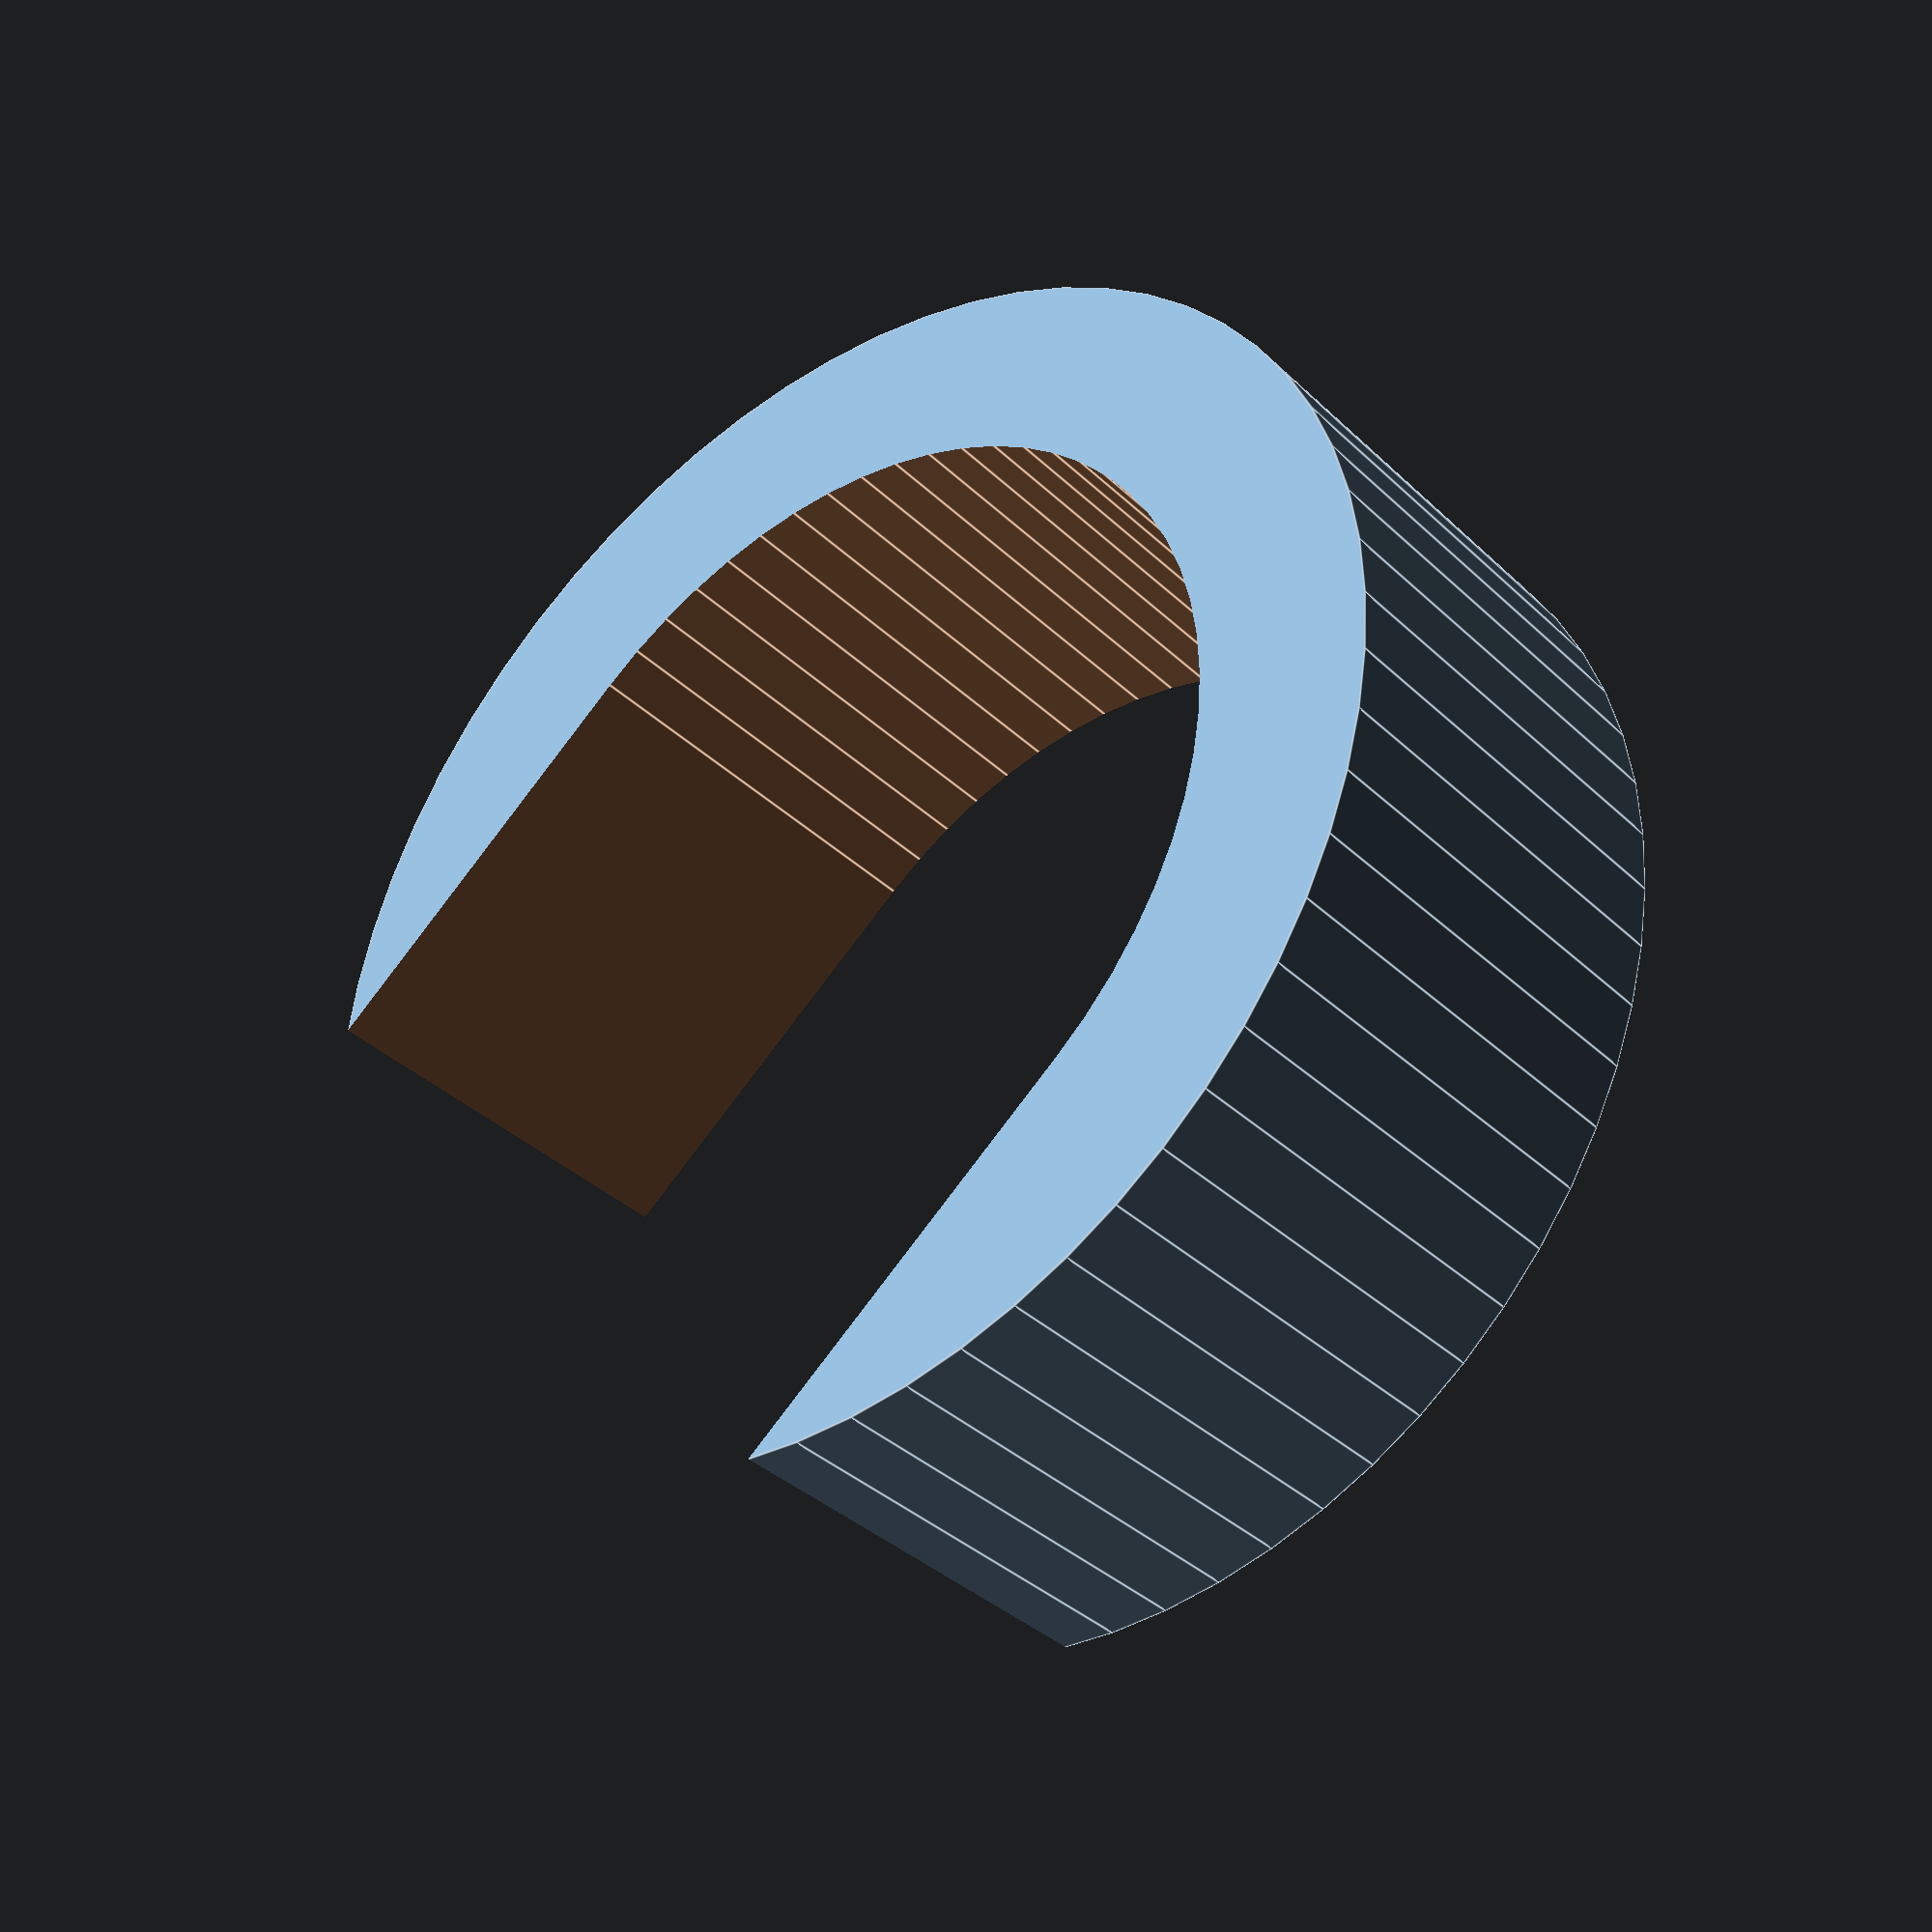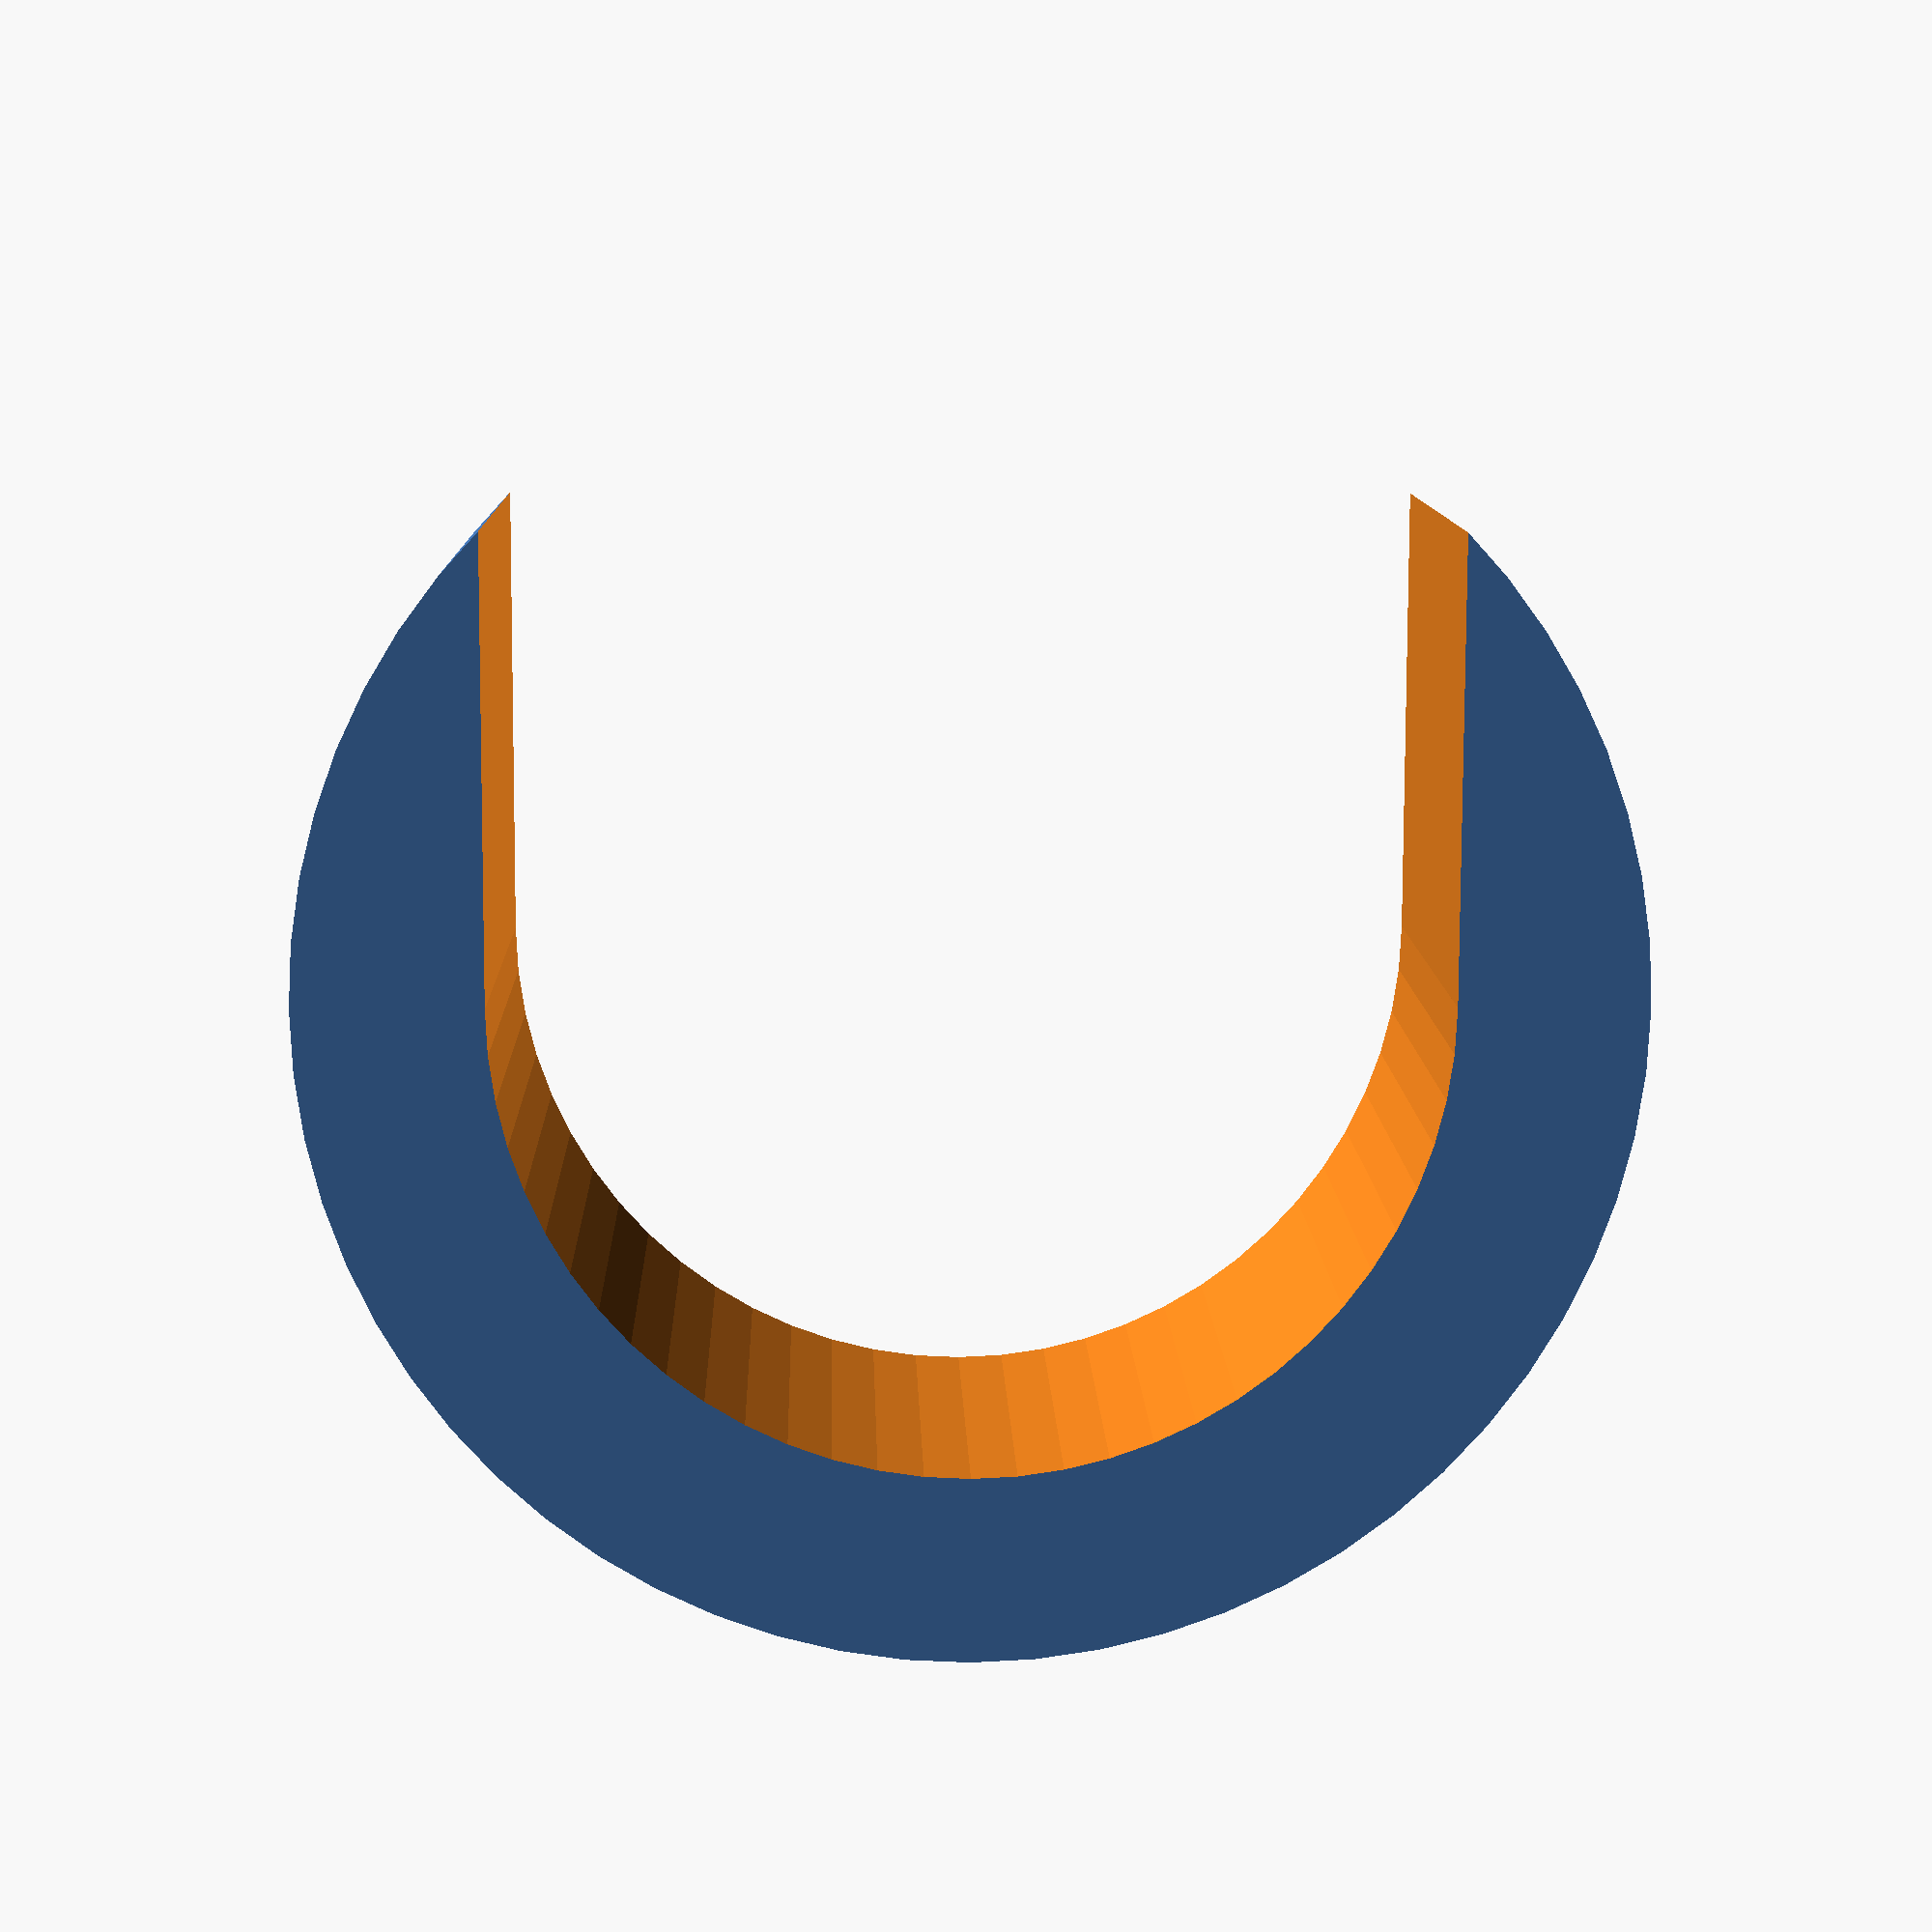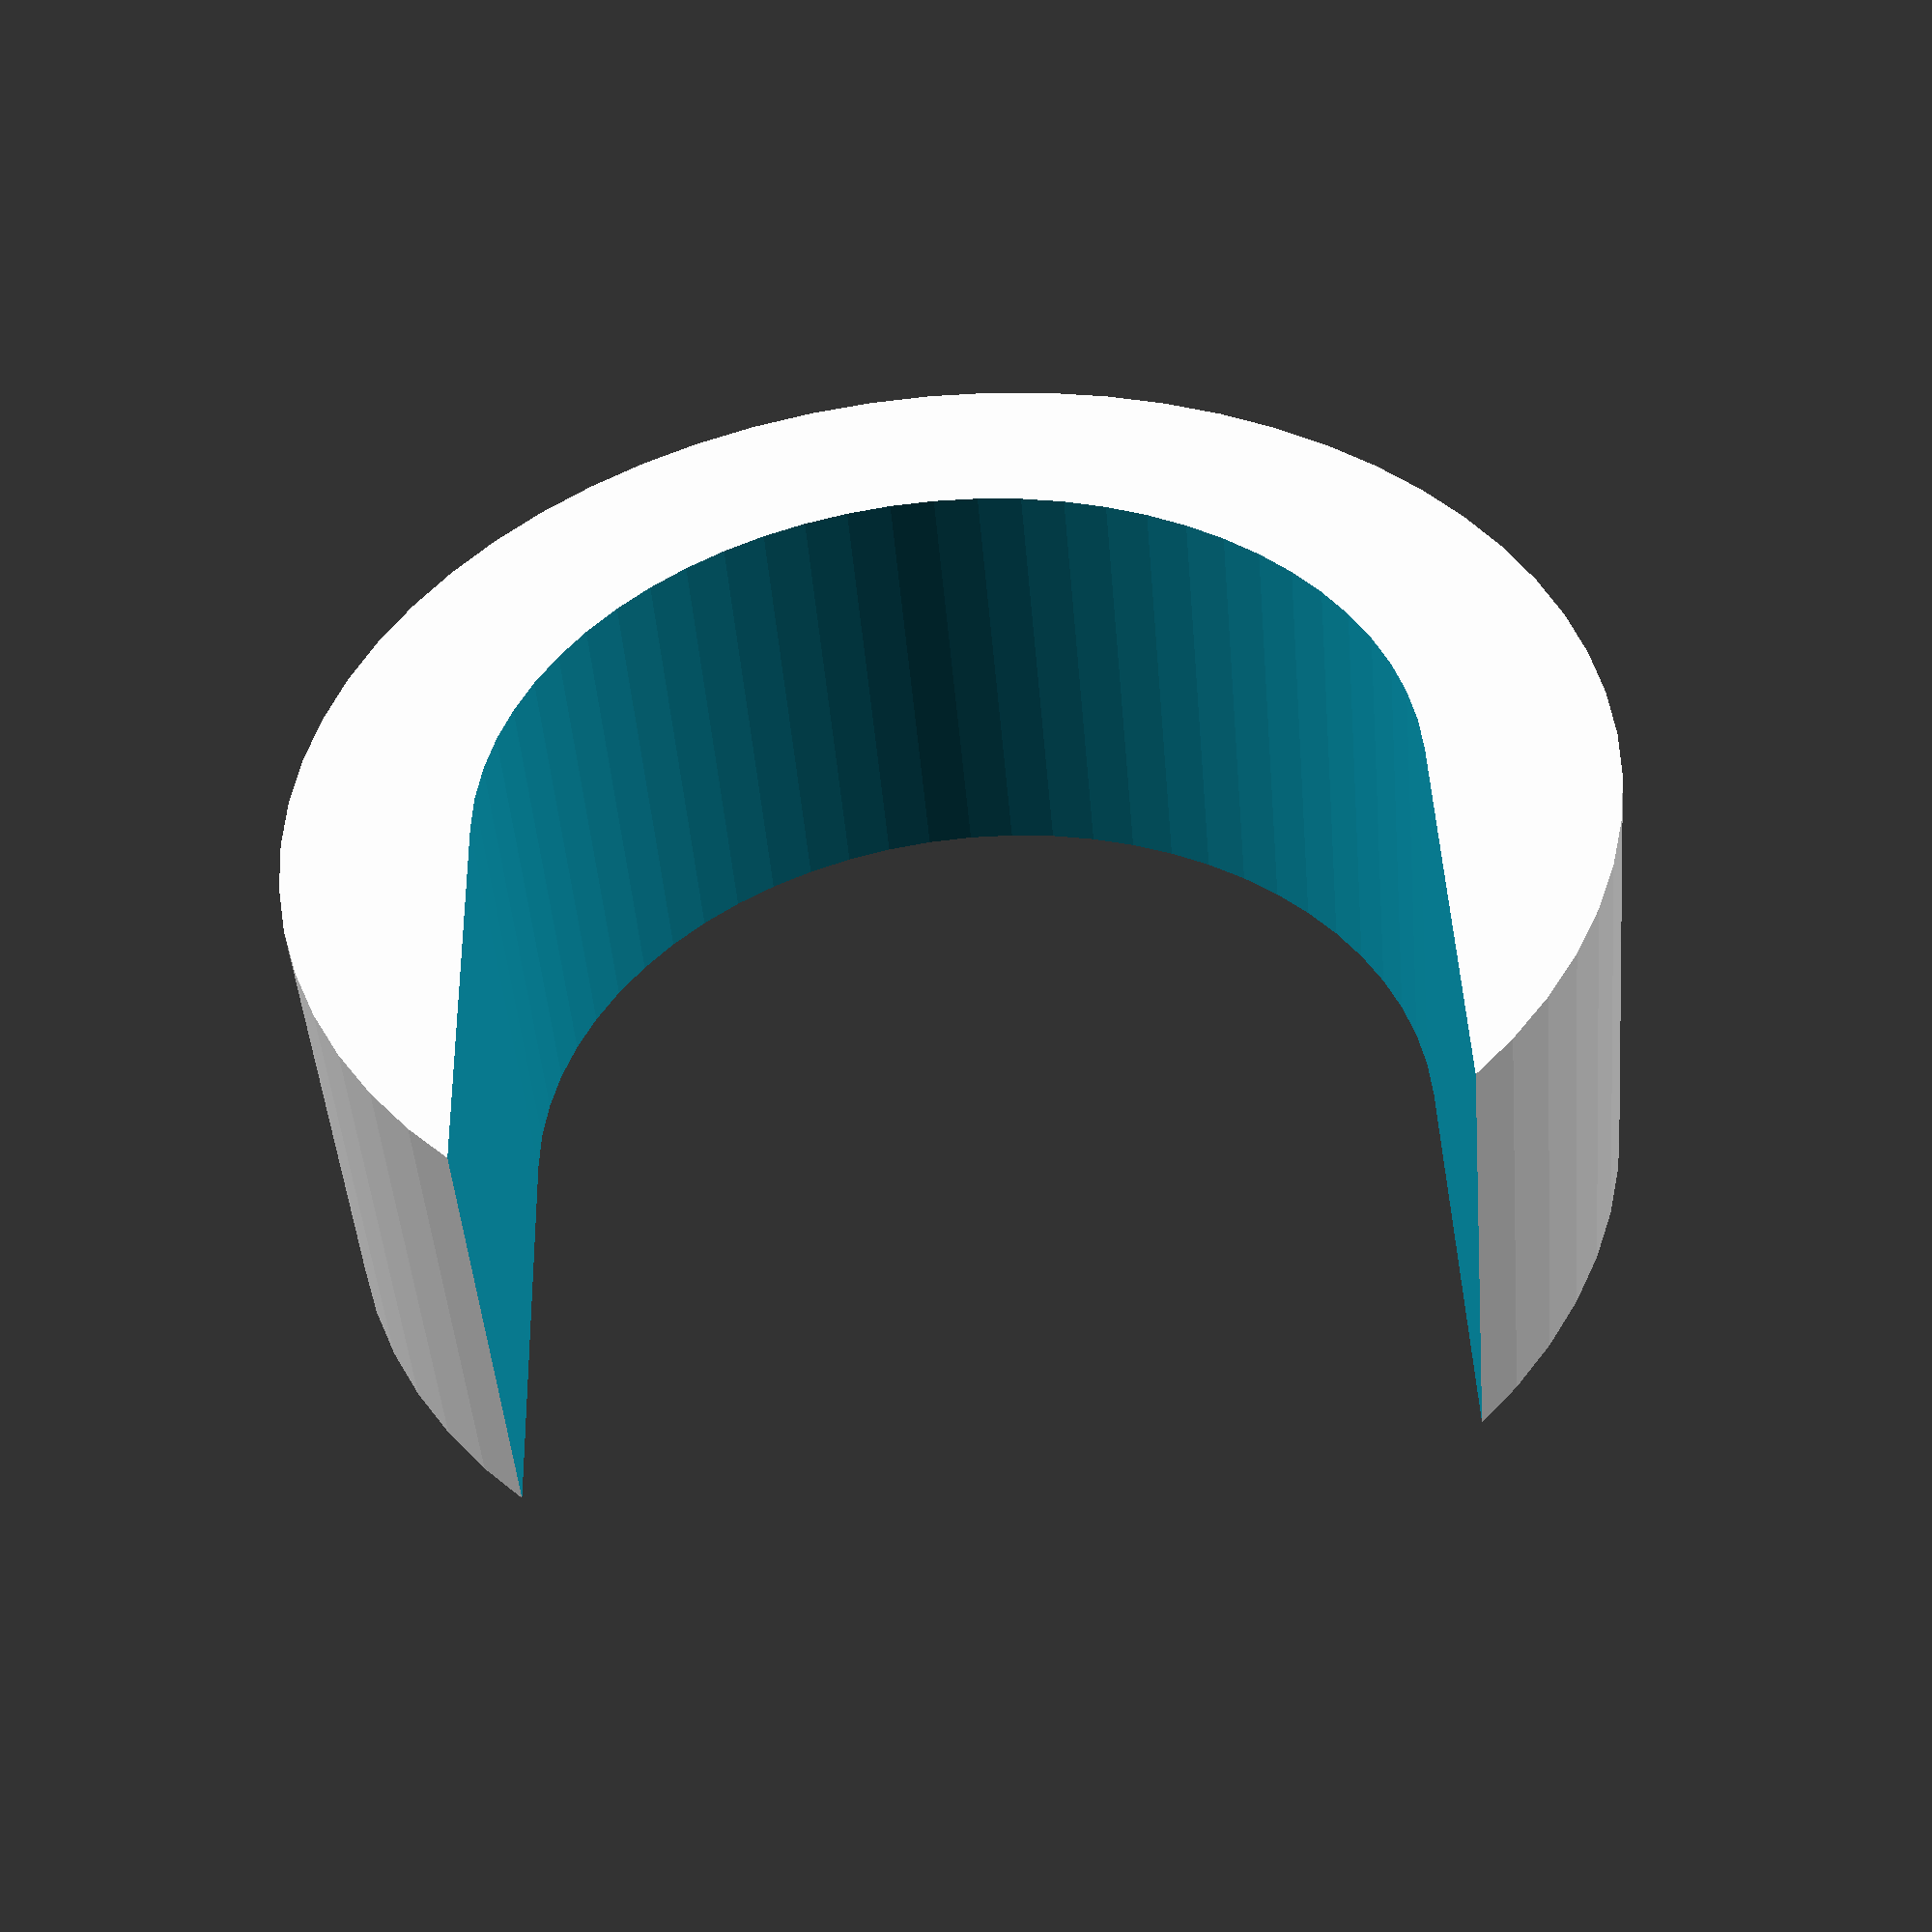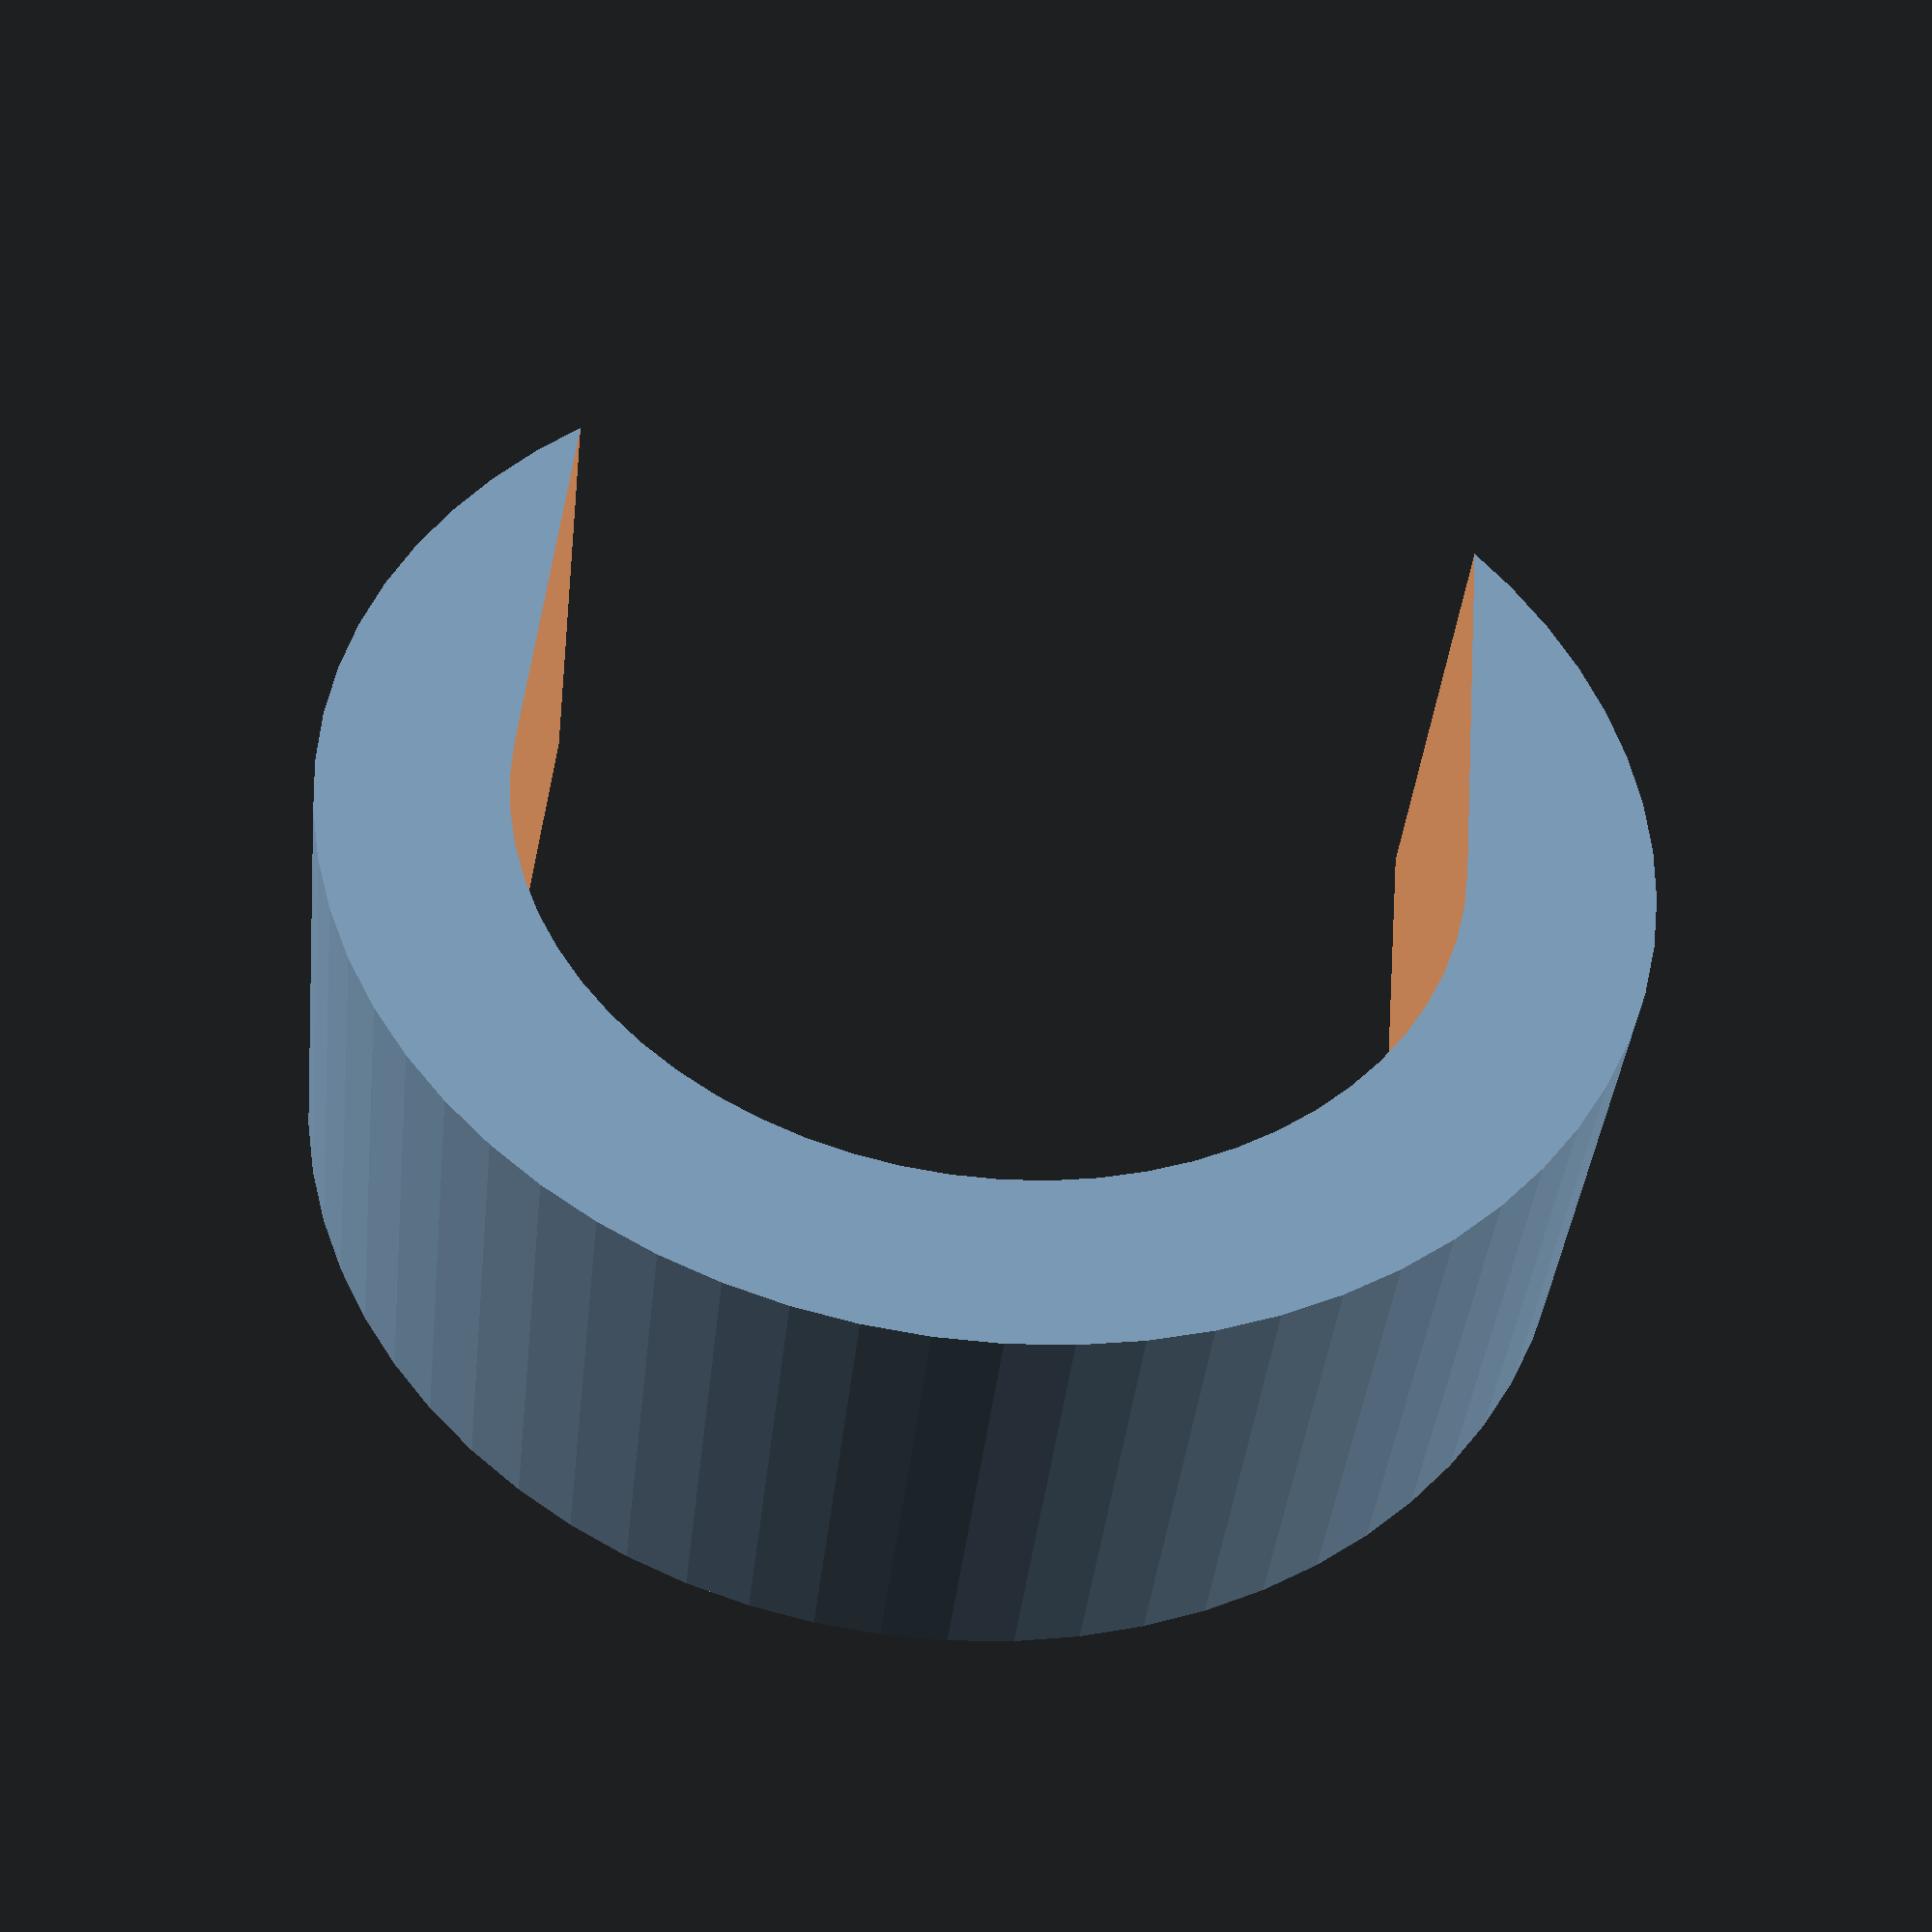
<openscad>
$fn=64;
module cable_clip(radius=5, thickness=2, width=5) {
  difference() {
    // outer ring
    translate([0,0,0])
      rotate([90,0,0])
      cylinder(h=width, r=radius+thickness, center=true);
    // inner cutout
    translate([0,0,0])
      rotate([90,0,0])
      cylinder(h=width+2, r=radius, center=true);
    // opening slot
    translate([radius,0,0])
      cube([radius*2, radius*2, width*2], center=true);
  }
}

cable_clip();

</openscad>
<views>
elev=152.4 azim=314.0 roll=209.1 proj=p view=edges
elev=177.2 azim=82.7 roll=271.6 proj=p view=solid
elev=67.5 azim=109.9 roll=95.1 proj=p view=wireframe
elev=80.0 azim=307.9 roll=82.0 proj=p view=solid
</views>
